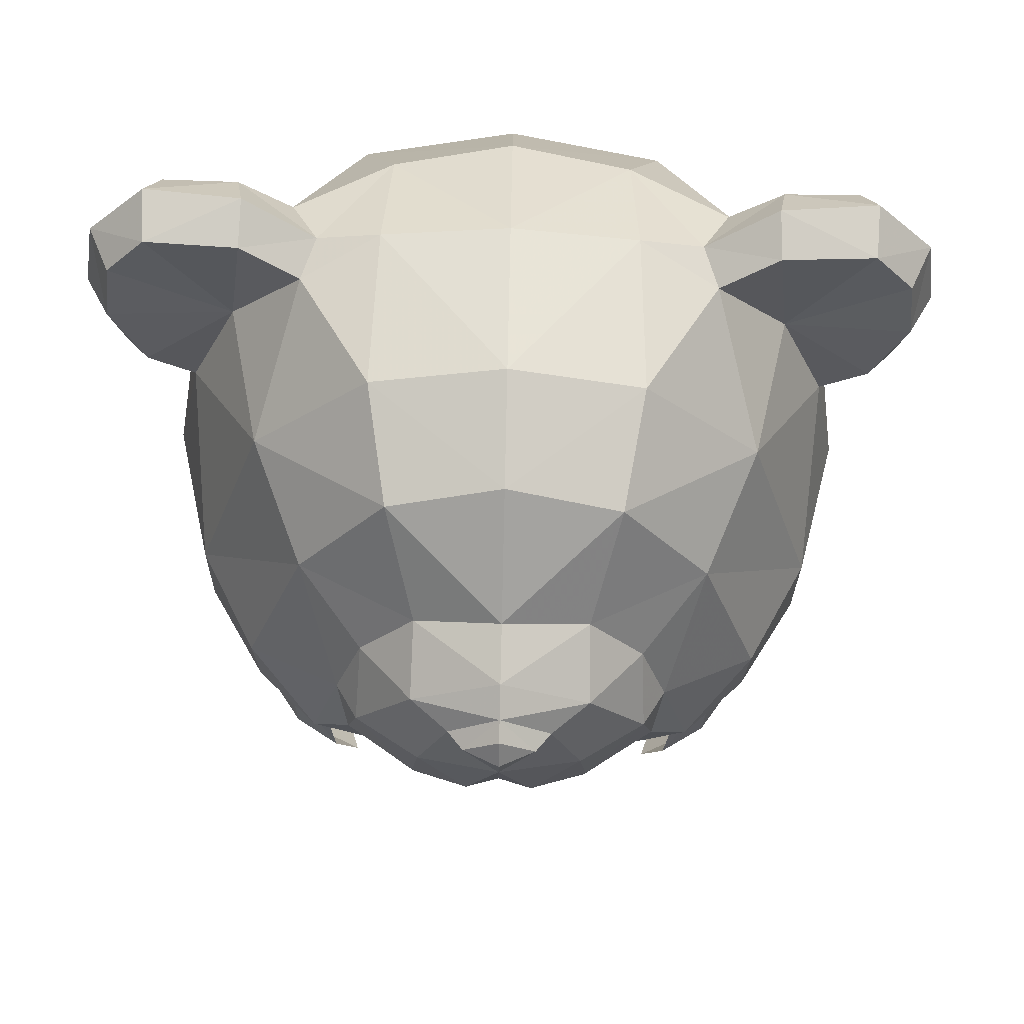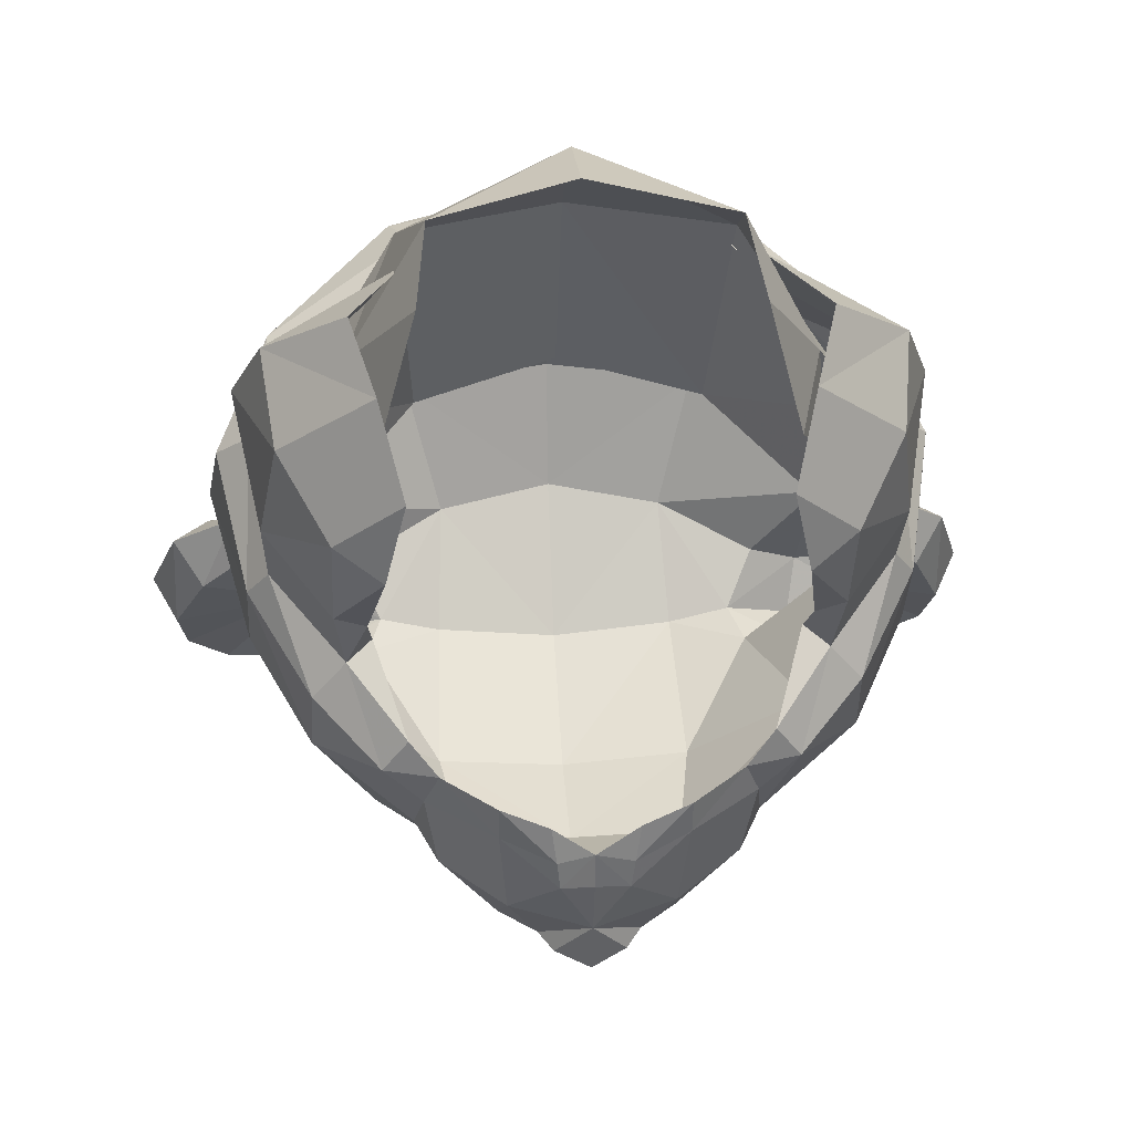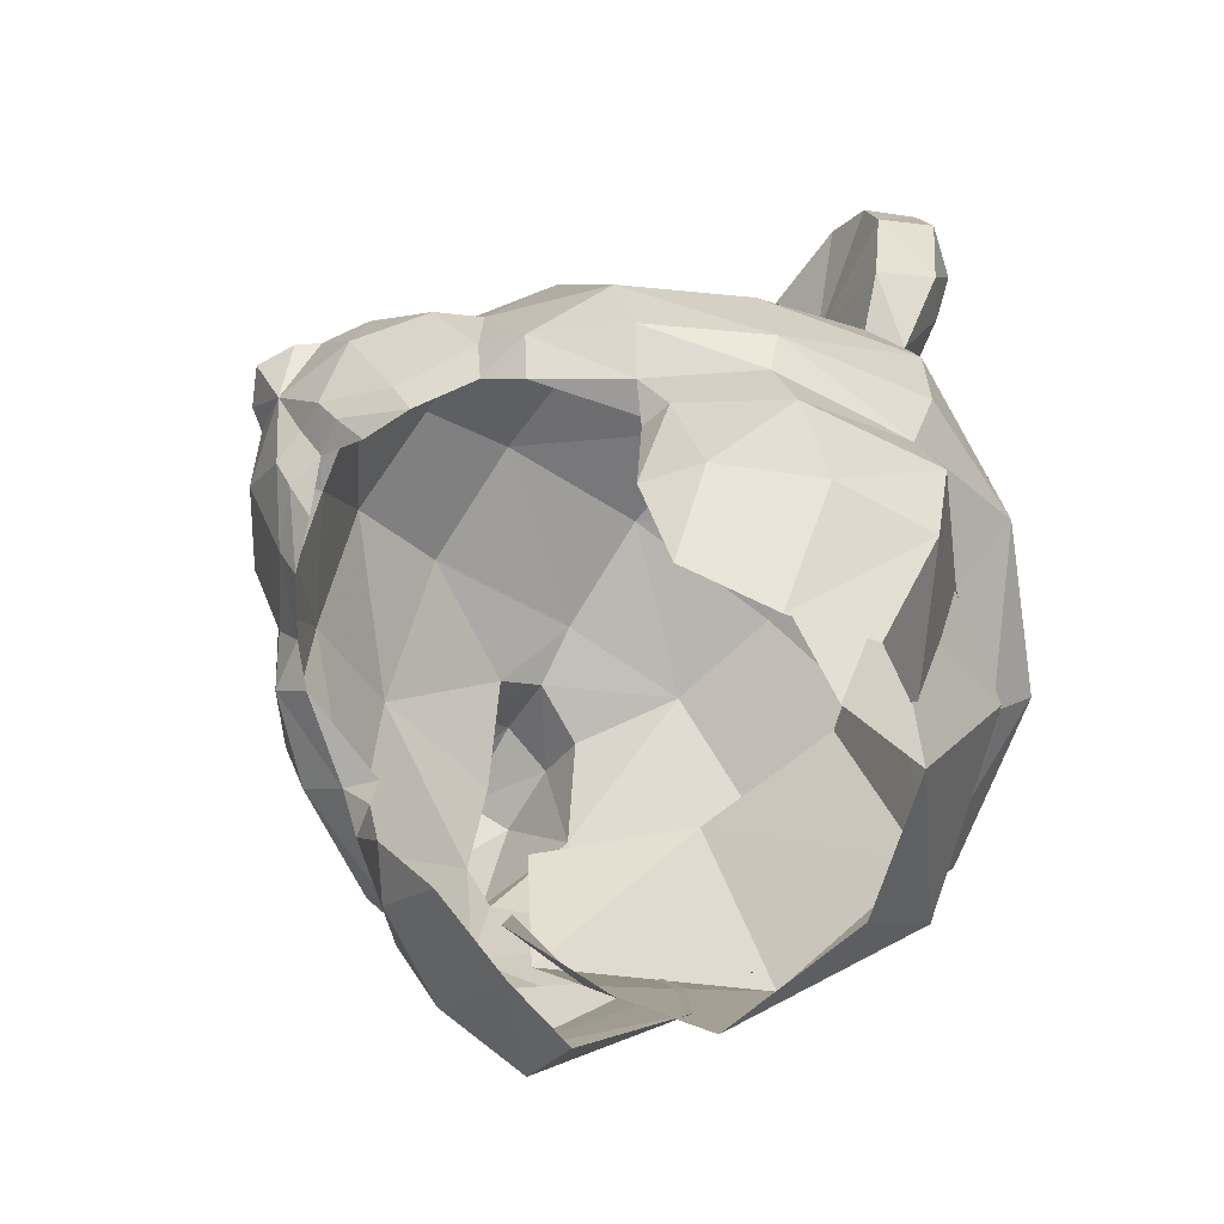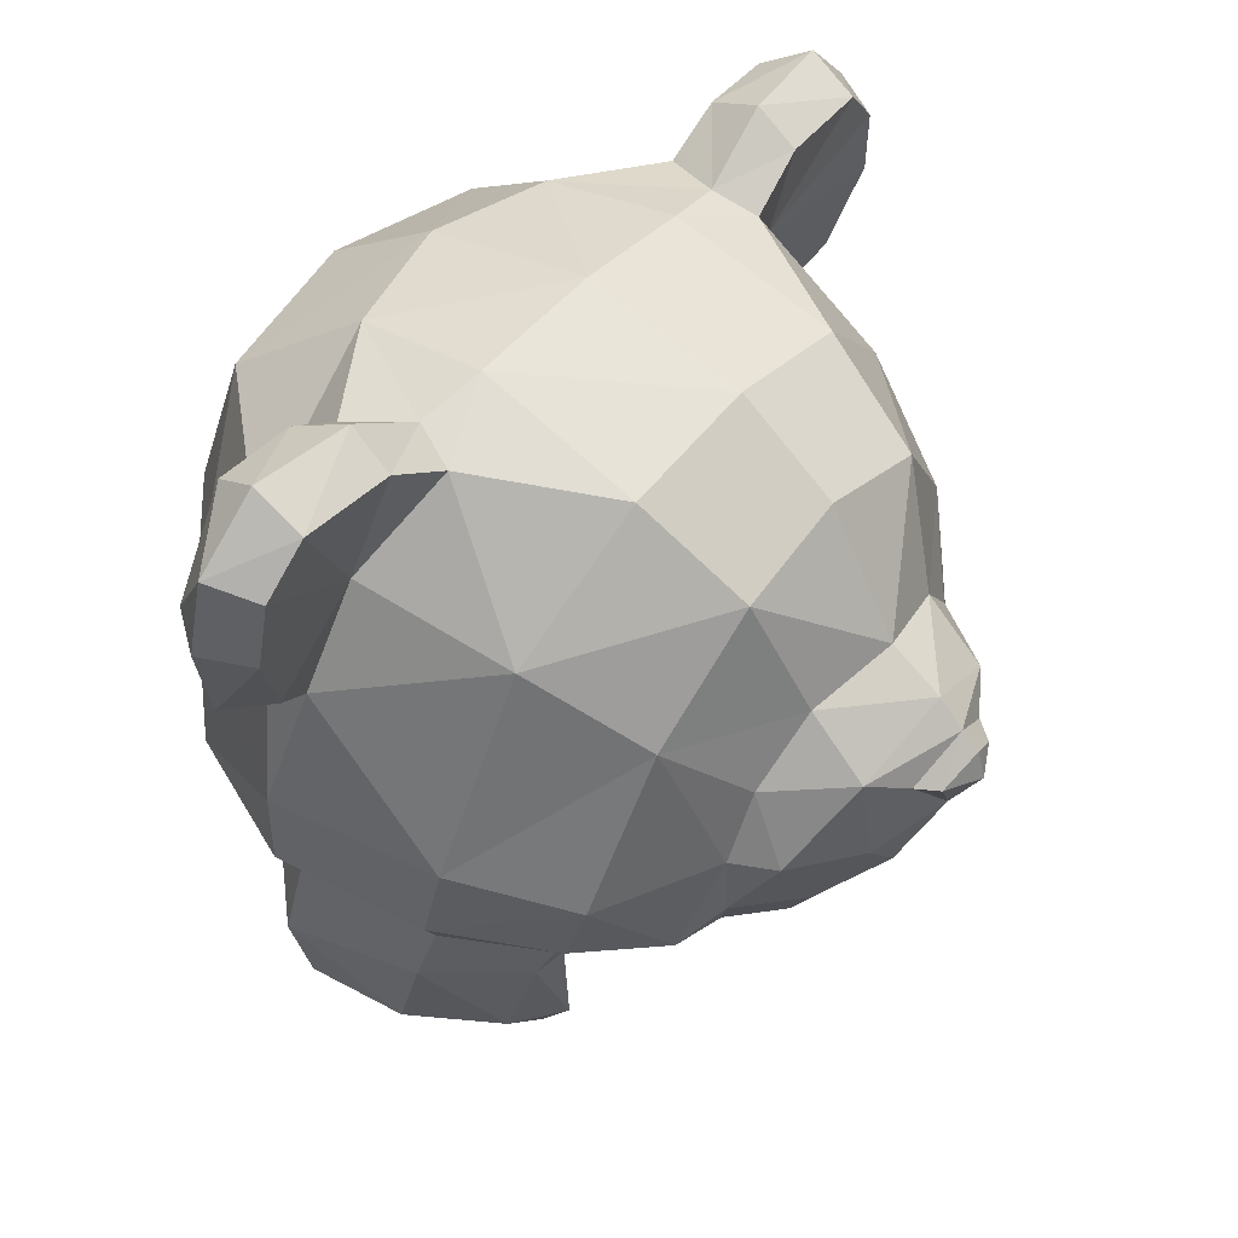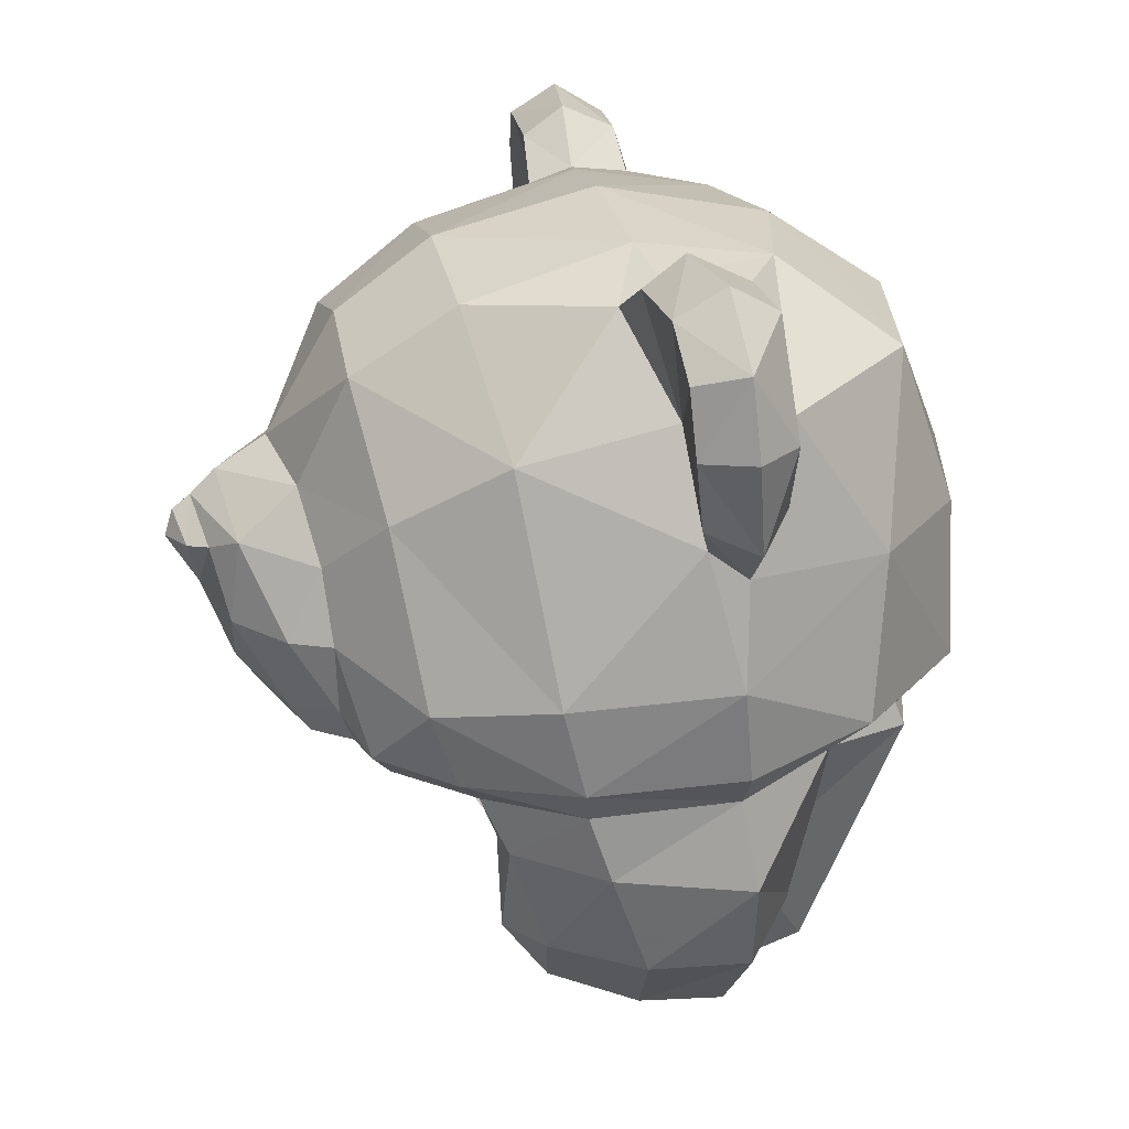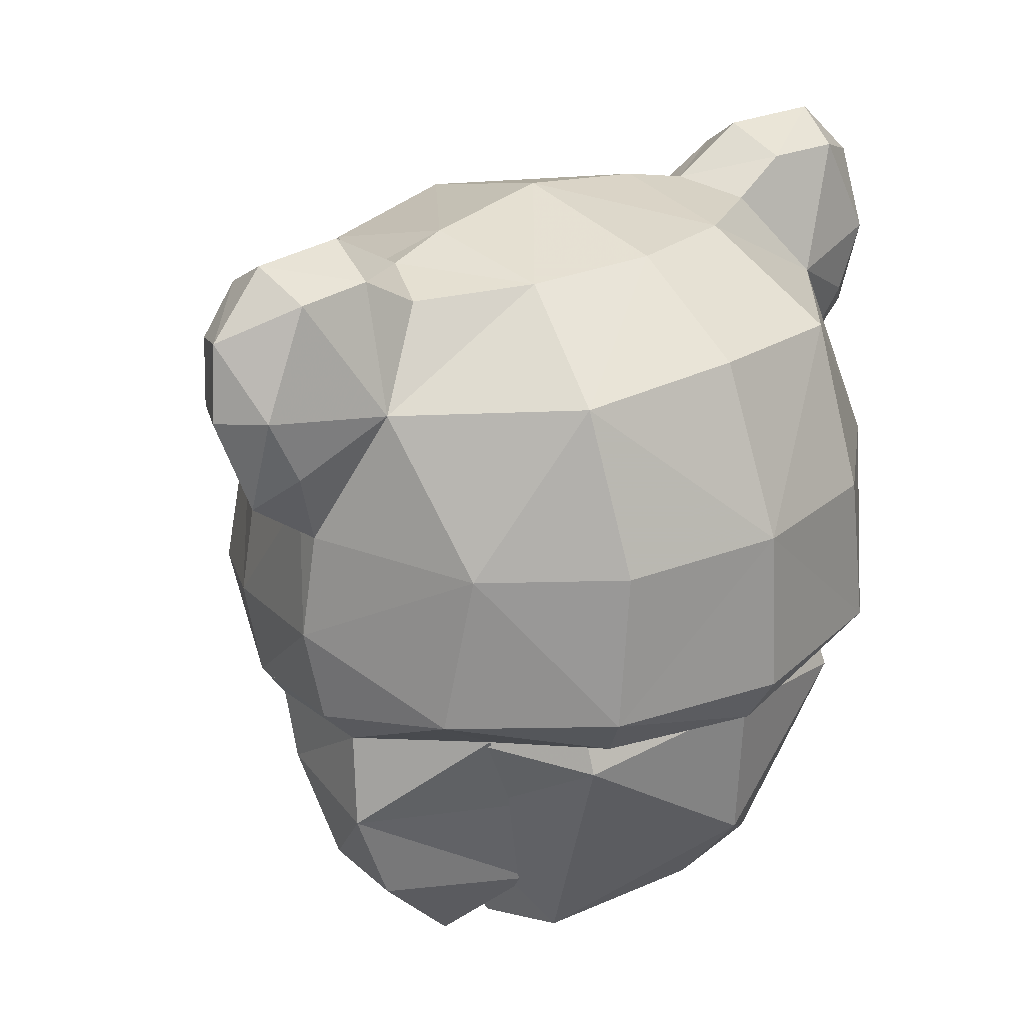
<metadata>
{"format":"obj","ext":"obj","renderer":"f3d","projection":"perspective","resolution":1024,"background":"white","views":[{"elev":47.5,"azim":-2.0,"up":"+Z"},{"elev":-16.3,"azim":177.8,"up":"+Y"},{"elev":-72.9,"azim":52.3,"up":"+Z"},{"elev":45.5,"azim":-55.2,"up":"+Z"},{"elev":22.1,"azim":75.6,"up":"+Z"},{"elev":25.4,"azim":136.2,"up":"+Z"}]}
</metadata>
<code>
g common_hair_female_3017
v -3.313 -2.008 83.68
v -1.571 -3.768 84.25
v -1.749 -2.449 85.16
v -0.05027 -3.818 84.57
v -0.1209 -4.716 83.02
v -0.6637 -5.77 81.79
v -0.2076 -6.031 81.75
v -0.1965 -5.925 82.11
v -2.745 -3.418 82.79
v -2.633 -0.6936 85.36
v -3.623 -0.1087 84.26
v 0.2424 1.7 85.56
v -1.385 1.414 85.51
v 0.1386 -0.5139 85.99
v -1.794 2.976 84.42
v -1.559 -0.3437 85.79
v -3.601 1.221 84.28
v -2.745 0.6786 85.42
v 0.1386 -0.5139 85.99
v 0.02625 -2.584 85.47
v -2.407 -0.1705 85.6
v -1.77 3.715 82.34
v -3.321 2.515 82.35
v -1.252 -4.403 82.76
v -1.978 -4.177 81.96
v -1.32 -5.146 82.07
v -0.1606 -5.373 82.61
v -0.1819 -5.692 82.29
v -0.85 -5.5 81.83
v 0.3019 3.223 84.54
v 0.3096 4.088 82.37
v -2.407 -0.1705 85.6
v -1.559 -0.3437 85.79
v 3.346 -2.341 83.57
v 1.795 -2.627 85.1
v 1.456 -3.92 84.2
v 0.2731 -5.817 81.77
v 2.611 -3.686 82.7
v 3.863 -0.4837 84.14
v 2.856 -0.9686 85.27
v 1.831 1.253 85.46
v 2.357 2.768 84.35
v 1.837 -0.5138 85.73
v 3.974 0.8416 84.15
v 3.107 0.3854 85.32
v 2.692 -0.426 85.52
v 2.339 3.509 82.27
v 3.762 2.161 82.24
v 1.027 -4.517 82.72
v 0.9979 -5.262 82.04
v 1.745 -4.364 81.9
v 0.4869 -5.567 81.81
v 2.692 -0.426 85.52
v 1.837 -0.5138 85.73
f 1 2 3
f 2 4 3
f 2 5 4
f 6 7 8
f 2 1 9
f 1 10 11
f 12 13 14
f 12 15 13
f 16 10 3
f 17 18 13
f 19 16 20
f 21 10 16
f 22 23 15
f 5 2 24
f 24 25 26
f 2 9 24
f 4 20 3
f 27 24 26
f 6 8 28
f 28 29 6
f 30 31 15
f 23 17 15
f 17 13 15
f 28 26 29
f 16 3 20
f 1 3 10
f 31 22 15
f 12 30 15
f 28 27 26
f 27 5 24
f 9 25 24
f 18 32 13
f 32 33 13
f 13 33 14
f 34 35 36
f 36 35 4
f 36 4 5
f 37 8 7
f 36 38 34
f 34 39 40
f 12 14 41
f 12 41 42
f 43 35 40
f 44 41 45
f 19 20 43
f 46 43 40
f 47 42 48
f 5 49 36
f 49 50 51
f 36 49 38
f 4 35 20
f 27 50 49
f 37 52 28
f 28 8 37
f 30 42 31
f 48 42 44
f 44 42 41
f 28 52 50
f 43 20 35
f 34 40 35
f 31 42 47
f 12 42 30
f 28 50 27
f 27 49 5
f 38 49 51
f 45 41 53
f 53 41 54
f 41 14 54
g common_hair_female_3017
v -4.201 -1.263 79.8
v -3.543 -3.044 80.65
v -4.226 -1.551 80.94
v -2.745 -3.418 82.79
v -4.617 0.5339 81.24
v -4.26 0.1007 82.92
v -3.173 -2.045 78.51
v -3.914 -1.184 79.35
v -3.96 -0.8928 78.48
v -4.379 0.5799 82.59
v -3.321 2.515 82.35
v -3.713 2.309 80.29
v -5.595 0.3753 84.48
v -5.442 0.2878 85.46
v -5.134 0.9137 84.51
v -2.745 0.6786 85.42
v -3.601 1.221 84.28
v -3.451 0.6908 85.87
v -4.866 -0.09555 83.43
v -3.712 -0.3794 77.03
v -2.521 -0.2661 75.81
v -3.146 -1.572 77.13
v -2.018 3.759 80.33
v -1.77 3.715 82.34
v 0.3096 4.088 82.37
v -3.795 0.918 77.07
v -2.768 0.7893 75.93
v -3.412 -0.5772 85.82
v -2.633 -0.6936 85.36
v -2.407 -0.1705 85.6
v -3.36 -0.0487 86.21
v -5.298 -0.2734 84.43
v -5.191 -0.3535 85.29
v -5.442 0.2878 85.46
v -5.223 0.5288 83.24
v -4.742 0.9112 83.63
v -4.192 0.875 78.33
v -2.013 1.894 76.99
v -3.623 -0.1087 84.26
v -4.653 -0.4569 85.86
v -4.466 0.7999 85.85
v -4.651 0.1649 86.23
v -3.36 -0.0487 86.21
v -4.651 0.1649 86.23
v -2.315 2.055 78.42
v -2.809 2.088 79.62
v -4.47 0.6691 80.03
v -4.038 0.6608 79.52
v -3.313 -2.008 83.68
v -1.786 3.29 79.68
v 0.2804 4.194 80.28
v 0.2462 3.739 79.59
v -1.258 -5.268 80.99
v -2.07 -4.617 81.03
v -1.358 -4.614 79.86
v -3.049 -2.406 79.25
v -3.494 -2.702 79.68
v -0.6321 -5.232 80.26
v -0.1982 -5.627 81.1
v -1.978 -4.177 81.96
v -2.331 -4.073 81.06
v -2.714 -3.677 79.72
v -2.221 -4.025 80.12
v -0.1892 -5.222 80.42
v -2.373 -3.431 79.35
v -2.026 -3.846 79.64
v -0.6697 -4.978 79.94
v -1.351 -4.343 79.47
v -0.7281 -4.608 79.58
v -2.707 -2.132 79.25
v -2.561 -2.067 77.14
v -2.283 -1.435 76.18
v -1.32 -5.146 82.07
v -0.6637 -5.77 81.79
v -0.85 -5.5 81.83
v -0.2076 -6.031 81.75
v -0.1794 -4.895 80.02
v -2.772 -2.156 78.57
v -2.407 -0.1705 85.6
v -1.794 2.004 82.4
v 0.2469 3.695 79.77
v -1.998 3.22 79.33
v -3.682 0.817 79.74
v -3.204 0.3311 81.68
v -2.839 0.985 77.94
v -1.993 0.7883 75.87
v -2.5 -0.4147 77.07
v -3.021 0.04776 79
v 0.2072 3.561 77.77
v -1.77 2.022 76.2
v -1.993 0.7883 75.87
v -2.839 0.985 77.94
v 0.2365 2.571 82.55
v 0.138 2.58 76.54
v 4.176 -1.682 79.66
v 4.21 -1.973 80.81
v 3.371 -3.39 80.53
v 2.611 -3.686 82.7
v 4.817 0.06125 81.09
v 4.474 -0.3369 82.78
v 3.033 -2.356 78.4
v 3.93 -1.288 78.35
v 3.883 -1.574 79.22
v 4.629 0.1286 82.45
v 4.063 1.919 80.16
v 3.762 2.161 82.24
v 5.88 -0.1996 84.29
v 5.476 0.3821 84.34
v 5.751 -0.2729 85.28
v 3.107 0.3854 85.32
v 3.824 0.3263 85.75
v 3.974 0.8416 84.15
v 5.073 -0.5935 83.27
v 3.687 -0.7501 76.91
v 3.008 -1.881 77.03
v 2.473 -0.5163 75.72
v 2.525 3.532 80.26
v 2.339 3.509 82.27
v 2.828 0.509 75.83
v 3.901 0.5324 76.94
v 3.657 -0.9313 85.7
v 2.692 -0.426 85.52
v 2.856 -0.9686 85.27
v 3.671 -0.4009 86.09
v 5.518 -0.8153 84.25
v 5.751 -0.2729 85.28
v 5.432 -0.8858 85.11
v 5.484 -0.007623 83.07
v 5.057 0.4202 83.47
v 4.332 0.448 78.19
v 2.218 1.599 76.91
v 4.905 -0.9358 85.7
v 3.863 -0.4837 84.14
v 3.671 -0.4009 86.09
v 4.977 -0.3174 86.07
v 4.844 0.3334 85.7
v 4.977 -0.3174 86.07
v 2.585 1.779 78.33
v 3.122 1.774 79.52
v 4.643 0.2125 79.88
v 4.196 0.2482 79.38
v 3.346 -2.341 83.57
v 2.226 3.089 79.62
v 0.8885 -5.375 80.95
v 1.015 -4.732 79.82
v 1.762 -4.809 80.97
v 2.898 -2.704 79.15
v 3.325 -3.044 79.56
v 0.2453 -5.276 80.25
v 1.745 -4.364 81.9
v 2.077 -4.294 80.99
v 1.941 -4.234 80.05
v 2.453 -3.936 79.64
v 2.126 -3.657 79.27
v 1.75 -4.035 79.57
v 0.2975 -5.027 79.92
v 0.3806 -4.664 79.56
v 1.022 -4.462 79.43
v 2.585 -2.397 79.17
v 2.377 -2.314 77.06
v 2.133 -1.656 76.11
v 0.9979 -5.262 82.04
v 0.2731 -5.817 81.77
v 0.4869 -5.567 81.81
v 2.625 -2.426 78.48
v 2.692 -0.426 85.52
v 2.194 1.804 82.34
v 2.418 2.998 79.26
v 3.406 -5.8e-05 81.58
v 3.865 0.4389 79.61
v 2.985 0.6932 77.85
v 3.107 -0.2593 78.9
v 2.48 -0.6642 76.98
v 2.056 0.5854 75.8
v 1.969 1.835 76.14
v 2.985 0.6932 77.85
v 2.056 0.5854 75.8
f 55 56 57
f 58 57 56
f 59 57 60
f 61 62 63
f 64 59 60
f 59 65 66
f 67 68 69
f 70 71 72
f 60 73 64
f 74 75 76
f 65 77 66
f 78 79 77
f 75 80 81
f 61 63 76
f 82 83 84
f 82 84 85
f 86 87 88
f 88 67 86
f 67 89 86
f 64 90 71
f 91 74 63
f 92 81 80
f 55 57 59
f 87 86 93
f 93 94 87
f 72 95 96
f 96 97 72
f 94 85 98
f 99 91 100
f 66 101 59
f 102 63 62
f 57 103 60
f 66 77 104
f 104 100 66
f 77 105 106
f 106 104 77
f 107 108 109
f 110 111 62
f 62 55 102
f 107 112 113
f 114 58 115
f 115 116 117
f 118 113 112
f 116 110 119
f 117 116 120
f 117 120 109
f 121 109 122
f 122 123 121
f 124 119 110
f 76 125 61
f 63 74 76
f 126 125 76
f 102 66 100
f 91 99 92
f 75 126 76
f 114 108 127
f 58 56 115
f 128 129 113
f 101 66 102
f 74 91 80
f 80 91 92
f 101 55 59
f 102 91 63
f 93 82 94
f 73 60 93
f 86 73 93
f 60 103 93
f 93 83 82
f 129 127 107
f 129 107 113
f 128 113 130
f 107 109 112
f 112 121 131
f 131 118 112
f 109 121 112
f 120 122 109
f 108 117 109
f 114 115 108
f 108 107 127
f 108 115 117
f 89 73 86
f 94 82 85
f 69 90 89
f 89 67 69
f 55 111 56
f 61 132 110
f 61 125 132
f 132 124 110
f 58 103 57
f 56 111 116
f 115 56 116
f 79 105 77
f 65 78 77
f 73 89 64
f 61 110 62
f 64 71 65
f 94 98 88
f 88 87 94
f 131 121 123
f 72 71 95
f 95 71 69
f 69 71 90
f 64 89 90
f 133 70 72
f 72 97 133
f 68 96 95
f 68 95 69
f 111 55 62
f 116 111 110
f 116 119 120
f 91 102 100
f 59 64 65
f 55 101 102
f 75 74 80
f 134 135 136
f 134 136 137
f 137 138 134
f 139 140 141
f 141 142 139
f 143 144 136
f 144 145 146
f 146 136 144
f 136 135 143
f 134 147 135
f 143 148 144
f 136 146 137
f 149 150 151
f 152 151 150
f 153 154 150
f 155 156 157
f 158 154 153
f 153 159 160
f 161 162 163
f 164 165 166
f 154 158 167
f 168 169 170
f 160 159 171
f 172 171 79
f 170 173 174
f 155 169 156
f 175 176 177
f 175 178 176
f 179 161 180
f 180 181 179
f 161 179 182
f 158 166 183
f 184 156 168
f 185 174 173
f 149 153 150
f 181 186 187
f 187 179 181
f 165 188 189
f 189 190 165
f 186 191 178
f 192 193 184
f 159 153 194
f 195 157 156
f 150 154 196
f 159 193 197
f 197 171 159
f 171 197 106
f 106 105 171
f 198 199 200
f 201 157 202
f 157 195 149
f 198 113 203
f 204 205 152
f 205 206 207
f 118 203 113
f 207 208 201
f 206 209 207
f 206 199 209
f 210 211 212
f 212 199 210
f 213 201 208
f 169 155 214
f 156 169 168
f 215 169 214
f 195 193 159
f 184 185 192
f 170 169 215
f 204 216 200
f 152 205 151
f 217 113 218
f 194 195 159
f 168 174 184
f 174 185 184
f 194 153 149
f 195 156 184
f 187 186 175
f 167 187 154
f 179 187 167
f 154 187 196
f 187 175 177
f 218 198 216
f 218 113 198
f 217 130 113
f 198 203 199
f 203 118 131
f 131 210 203
f 199 203 210
f 209 199 212
f 200 199 206
f 204 200 205
f 200 216 198
f 200 206 205
f 182 179 167
f 186 178 175
f 162 161 182
f 182 183 162
f 149 151 202
f 155 201 219
f 155 219 214
f 219 201 213
f 152 150 196
f 151 207 202
f 205 207 151
f 79 171 105
f 160 171 172
f 167 158 182
f 155 157 201
f 158 160 166
f 186 181 180
f 180 191 186
f 131 211 210
f 165 190 166
f 190 162 166
f 162 183 166
f 158 183 182
f 220 188 165
f 165 164 220
f 163 190 189
f 163 162 190
f 202 157 149
f 207 201 202
f 207 209 208
f 184 193 195
f 153 160 158
f 149 195 194
f 170 174 168
f 221 222 135
f 221 223 224
f 224 222 221
f 225 226 227
f 227 228 225
f 143 222 229
f 229 222 230
f 230 231 229
f 222 143 135
f 221 135 147
f 143 229 148
f 222 224 230

</code>
